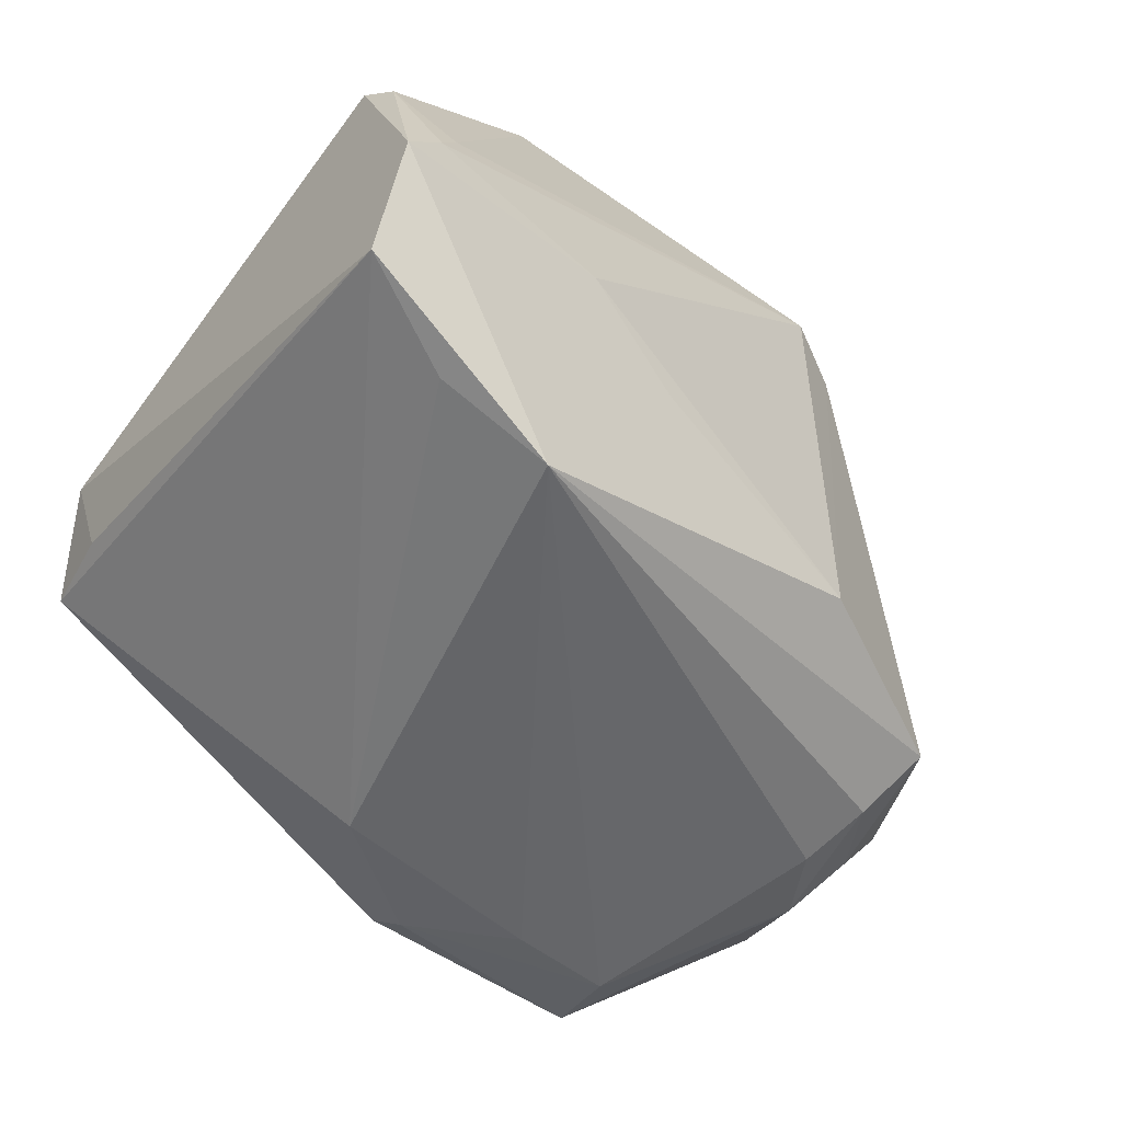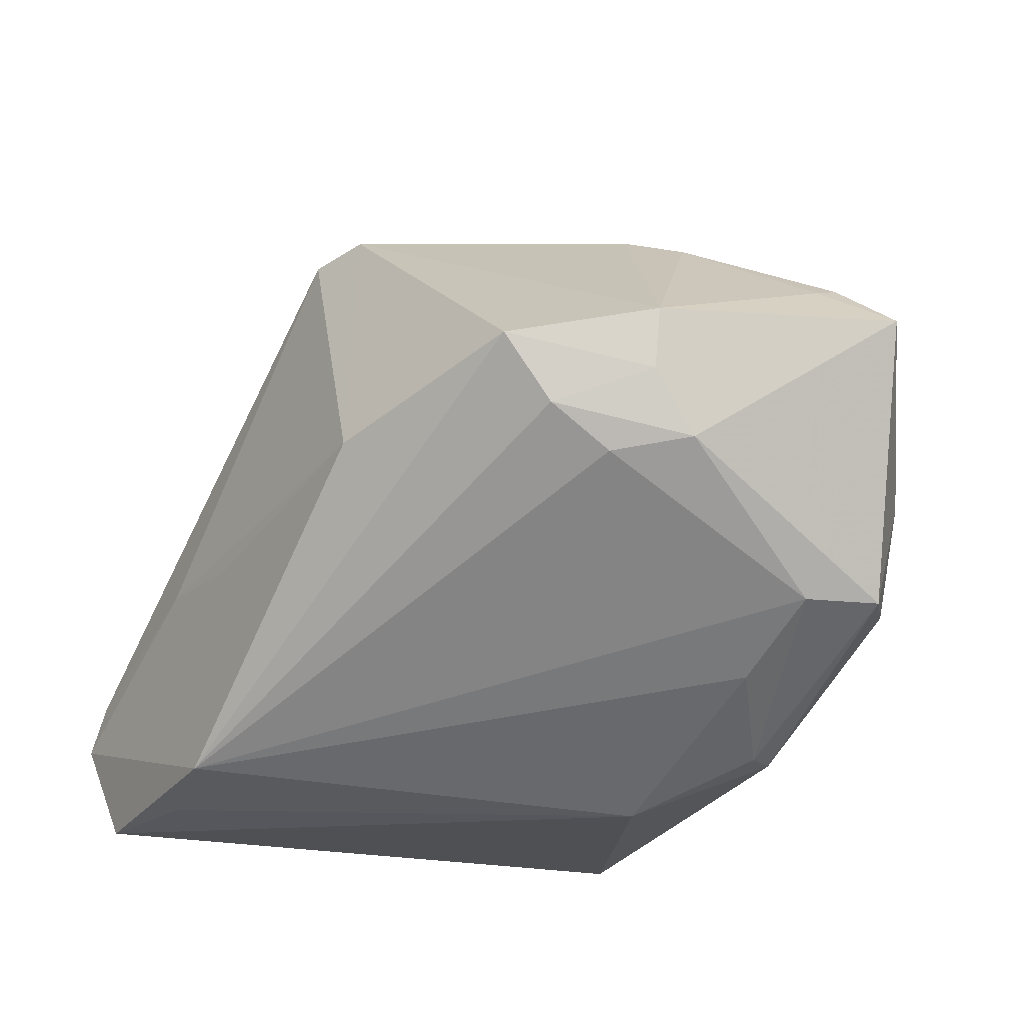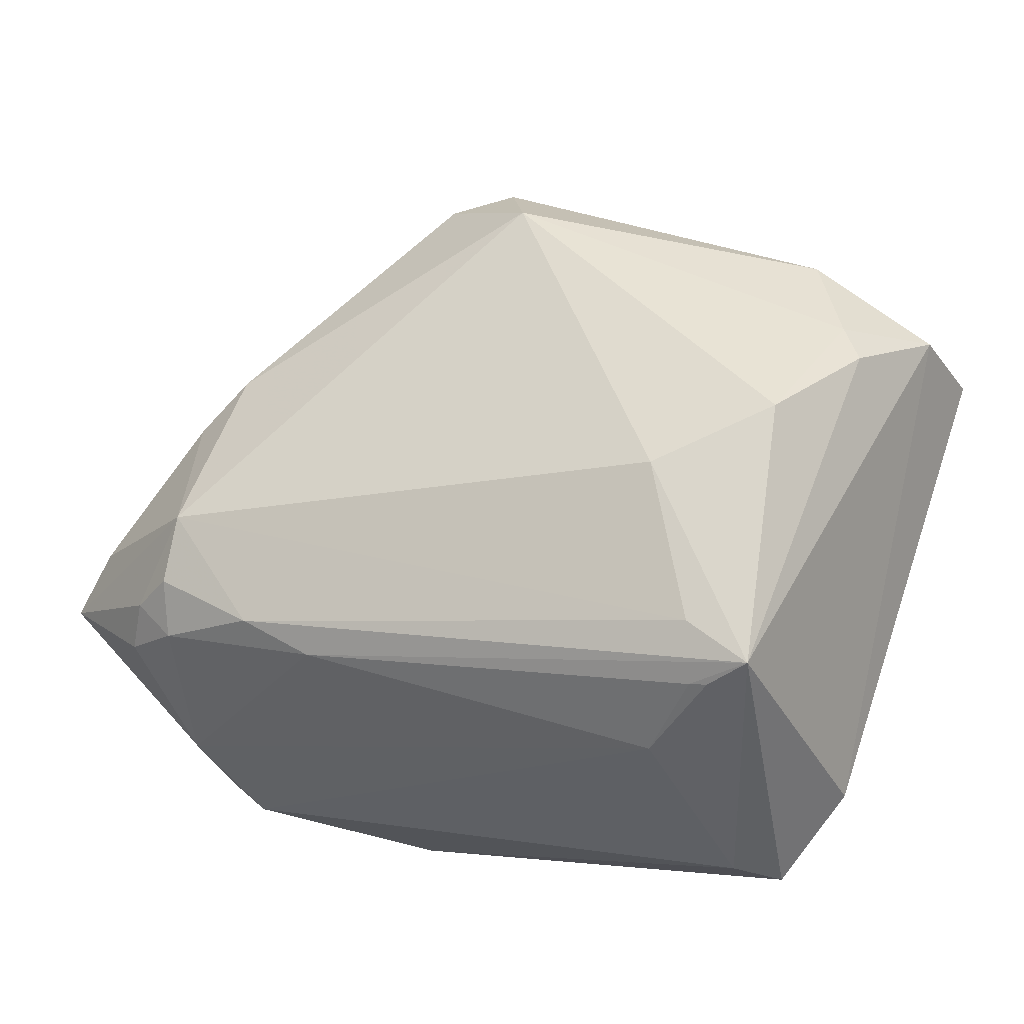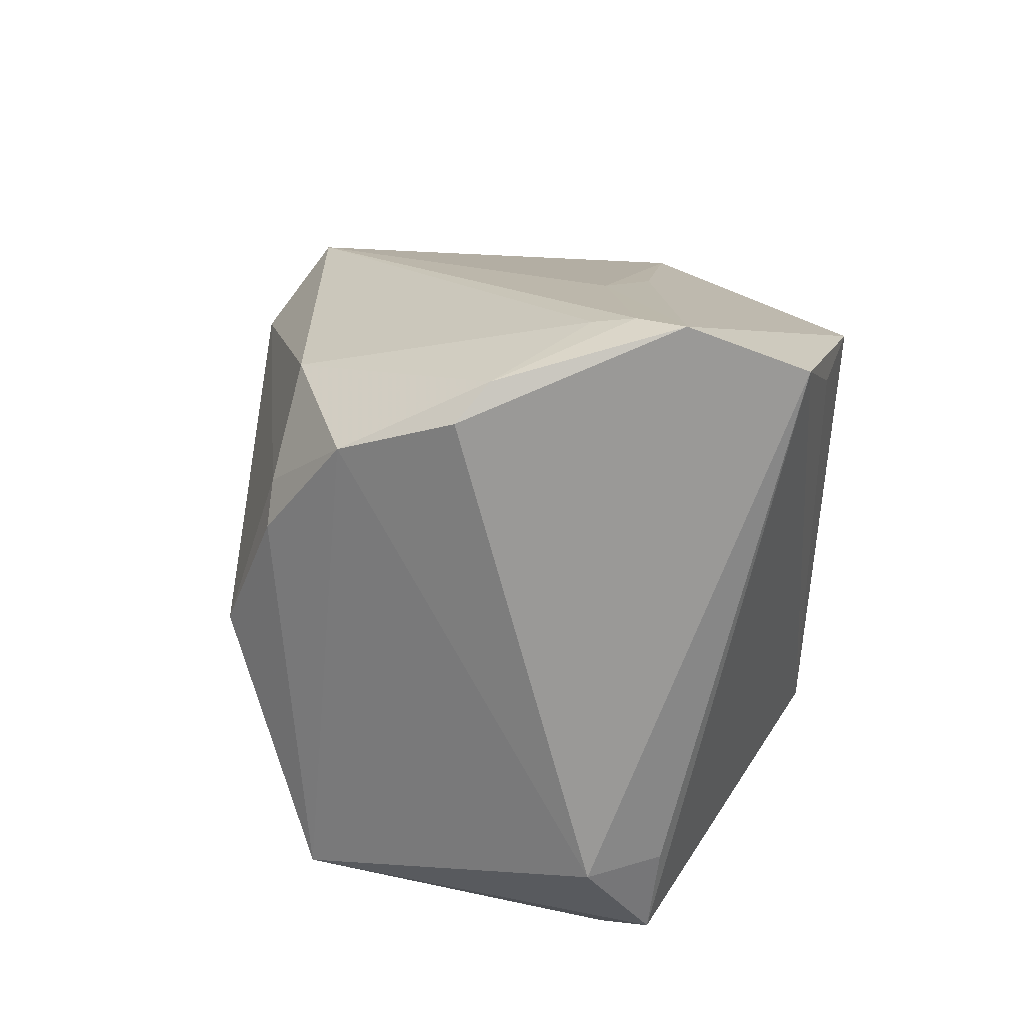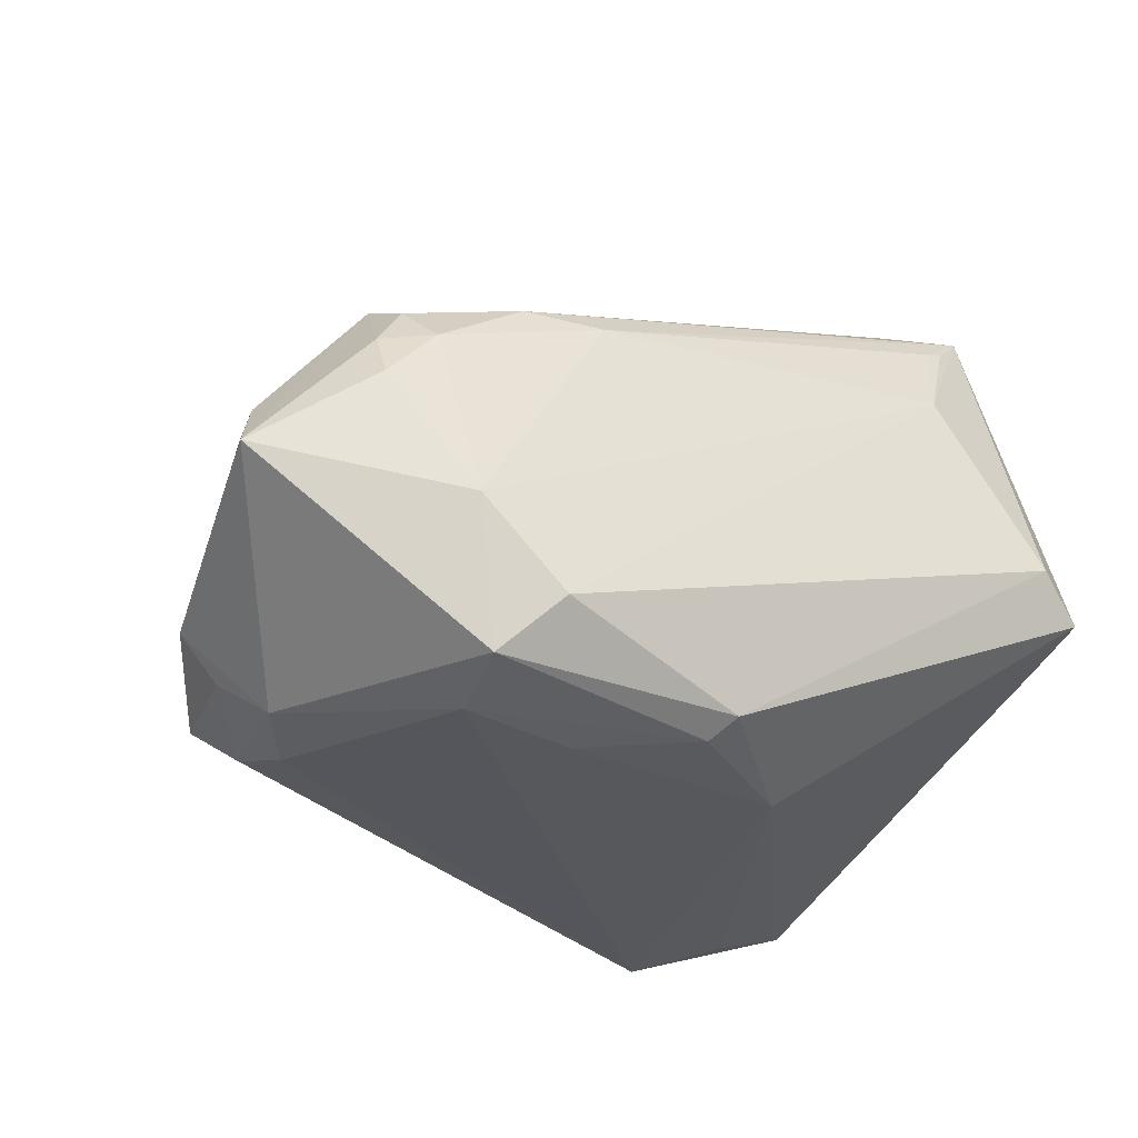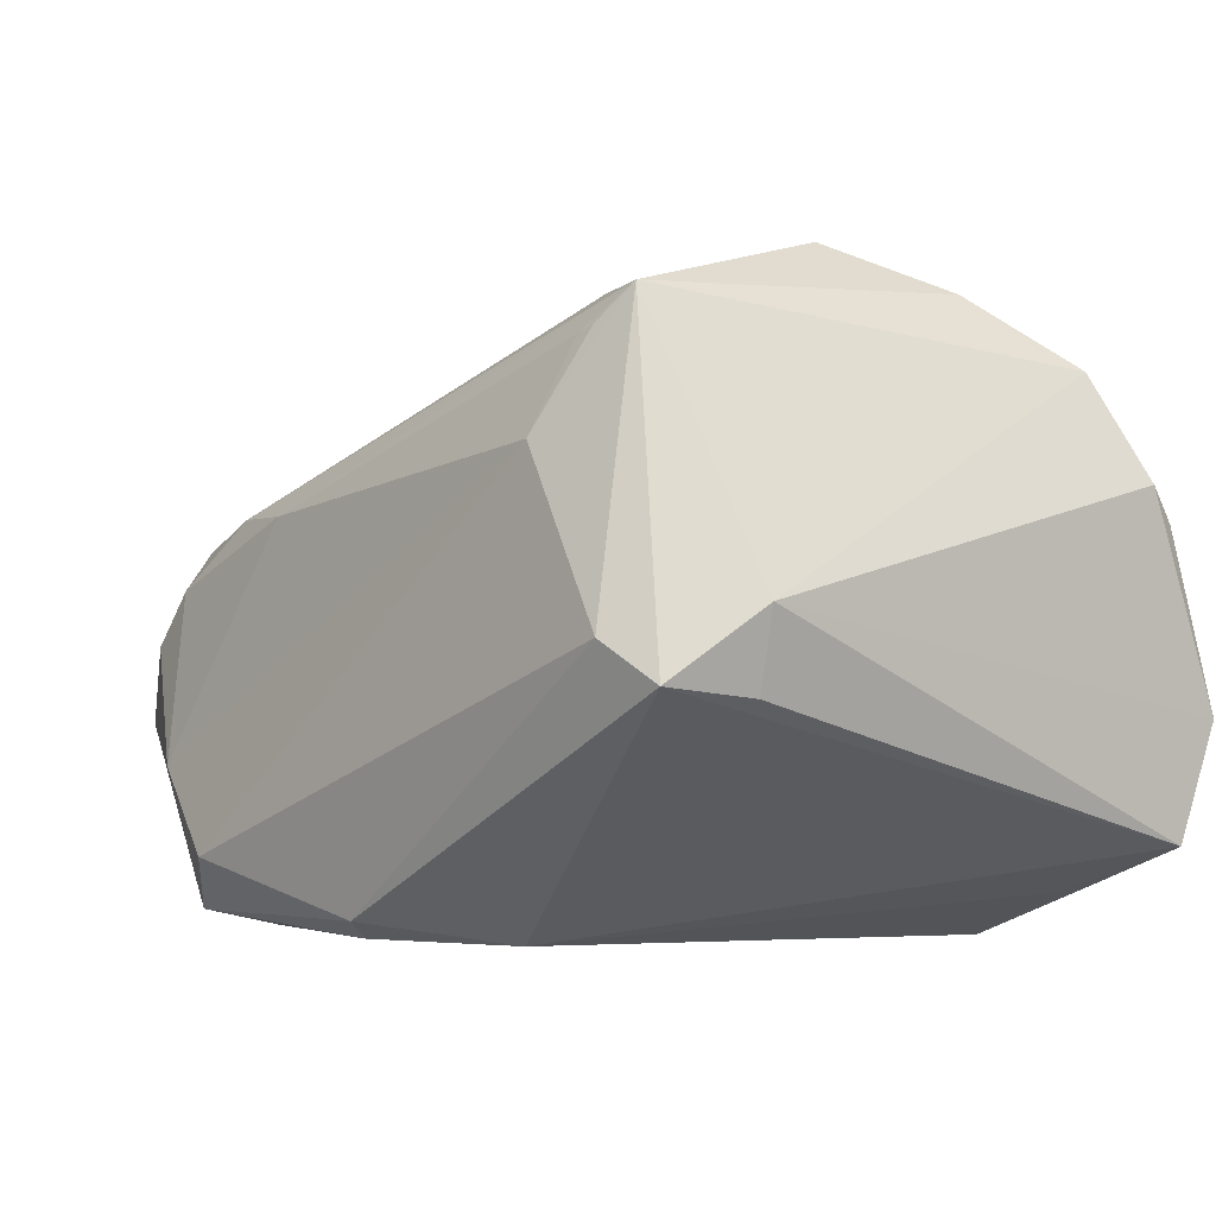
<metadata>
{"format":"obj","ext":"obj","renderer":"f3d","projection":"perspective","resolution":1024,"background":"white","views":[{"elev":-51.6,"azim":139.2,"up":"+Z"},{"elev":-52.8,"azim":-115.4,"up":"+Z"},{"elev":55.4,"azim":17.0,"up":"+Z"},{"elev":19.2,"azim":84.2,"up":"+Y"},{"elev":-28.8,"azim":-31.4,"up":"+Z"},{"elev":-4.2,"azim":47.5,"up":"+Z"}]}
</metadata>
<code>
v -0.04457 -0.02678 0.01099
v -0.04504 -0.01955 0.01503
v -0.04985 0.003355 -0.02147
v -0.007826 -0.034 -0.02992
v -0.04864 -0.00301 0.01053
v 0.04656 0.02958 0.01542
v 0.02484 0.03049 0.03111
v -0.0427 0.01305 -0.02497
v 0.02082 0.0311 -0.03244
v 0.0334 -0.03761 -0.002823
v -0.02147 -0.02305 -0.03244
v -0.02437 0.03154 0.02469
v 0.03038 0.01875 0.0347
v -0.04802 -0.02816 0.00573
v 0.04174 -0.02483 -0.008332
v 0.0209 -0.03514 0.01684
v 0.04668 0.03946 -0.008947
v -0.05402 0.004646 -0.01577
v -0.05725 -0.01856 -0.0008524
v 0.04607 0.03404 -0.02241
v -0.04641 -0.003149 -0.0266
v 0.02403 -0.03128 0.02711
v 0.04435 -0.02565 0.0004679
v -0.02266 0.03037 -0.018
v 0.02543 0.0005002 0.04032
v 0.03324 0.01423 0.03546
v -0.02296 -0.03279 0.01306
v -0.03951 -0.0358 -0.01378
v -0.01304 0.02568 0.03464
v 0.04003 0.03853 8.944e-05
v -0.0572 -0.01576 -0.003018
v 0.03937 -0.03515 -0.007383
v 0.02607 -0.03113 0.02774
v 0.01981 0.03758 -0.004241
v -0.06052 -0.02402 -0.00839
v 0.02203 -0.026 0.0318
v 0.007024 0.03496 -0.01134
v -0.04837 -0.03119 3.38e-05
v -0.04565 0.02033 -0.01946
v 0.04551 0.03378 0.01158
v -0.04404 0.002565 0.01564
v -0.009562 -0.03079 -0.03188
v -0.04263 -0.03159 0.006174
v 0.03003 -0.02933 0.03164
v -0.03197 -0.03071 0.01352
v -0.03616 -0.03297 -0.02955
v -0.01708 0.03474 0.02694
v 0.04097 0.02547 0.02759
v -0.04112 0.004998 -0.02764
v 0.03348 0.02939 -0.0274
v 0.04248 0.03942 -0.004249
v -0.03039 -0.03761 -0.02366
v 0.005043 -0.02145 -0.03244
v 0.01307 -0.009128 0.03674
v -0.03444 -0.02388 -0.03156
f 42 53 4
f 4 53 32
f 9 39 24
f 41 2 29
f 28 38 35
f 23 44 32
f 23 17 6
f 29 2 54
f 6 17 40
f 32 53 20
f 9 17 20
f 17 23 20
f 32 44 10
f 52 4 10
f 10 4 32
f 8 39 9
f 9 49 8
f 55 49 9
f 37 17 9
f 9 24 37
f 12 24 39
f 47 24 12
f 29 47 12
f 12 41 29
f 35 2 19
f 43 28 27
f 38 28 43
f 2 1 45
f 27 44 45
f 45 43 27
f 1 43 45
f 35 38 14
f 14 2 35
f 14 1 2
f 38 43 14
f 14 43 1
f 29 54 25
f 44 26 25
f 25 54 44
f 7 47 29
f 7 30 47
f 40 30 7
f 50 53 9
f 9 20 50
f 50 20 53
f 15 23 32
f 32 20 15
f 15 20 23
f 16 10 44
f 52 10 16
f 27 28 16
f 16 28 52
f 39 8 3
f 46 28 35
f 52 28 46
f 46 55 42
f 42 4 46
f 46 4 52
f 11 55 9
f 9 53 11
f 42 55 11
f 11 53 42
f 34 24 47
f 34 37 24
f 17 37 34
f 2 41 5
f 5 19 2
f 36 54 2
f 2 45 36
f 44 54 36
f 36 45 44
f 51 40 17
f 51 30 40
f 47 30 51
f 51 34 47
f 17 34 51
f 48 26 44
f 6 40 48
f 40 7 48
f 48 23 6
f 44 23 48
f 22 44 27
f 27 16 22
f 49 55 21
f 21 8 49
f 21 3 8
f 55 46 21
f 21 46 35
f 39 3 18
f 18 12 39
f 41 12 18
f 18 21 35
f 3 21 18
f 18 5 41
f 26 48 13
f 13 48 7
f 13 25 26
f 29 25 13
f 13 7 29
f 33 16 44
f 44 22 33
f 33 22 16
f 19 5 31
f 5 18 31
f 35 19 31
f 31 18 35

</code>
